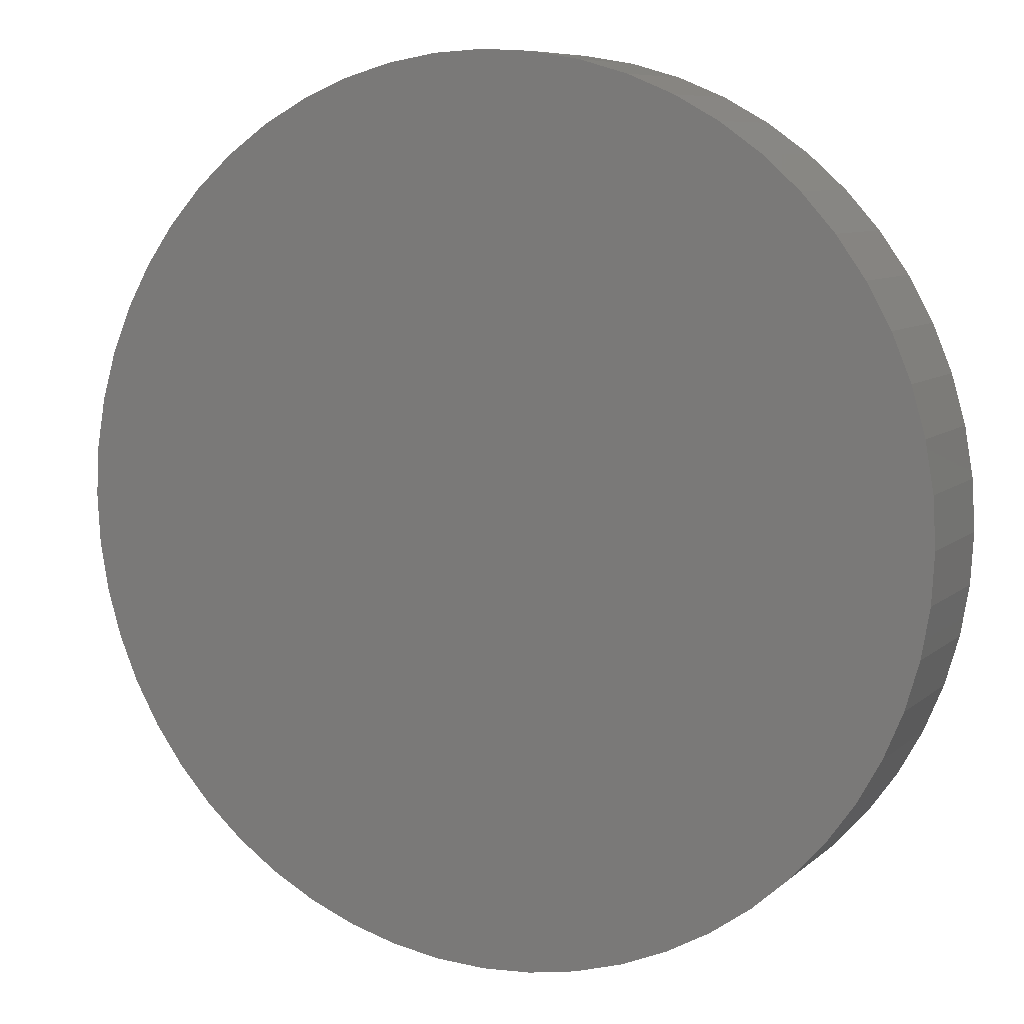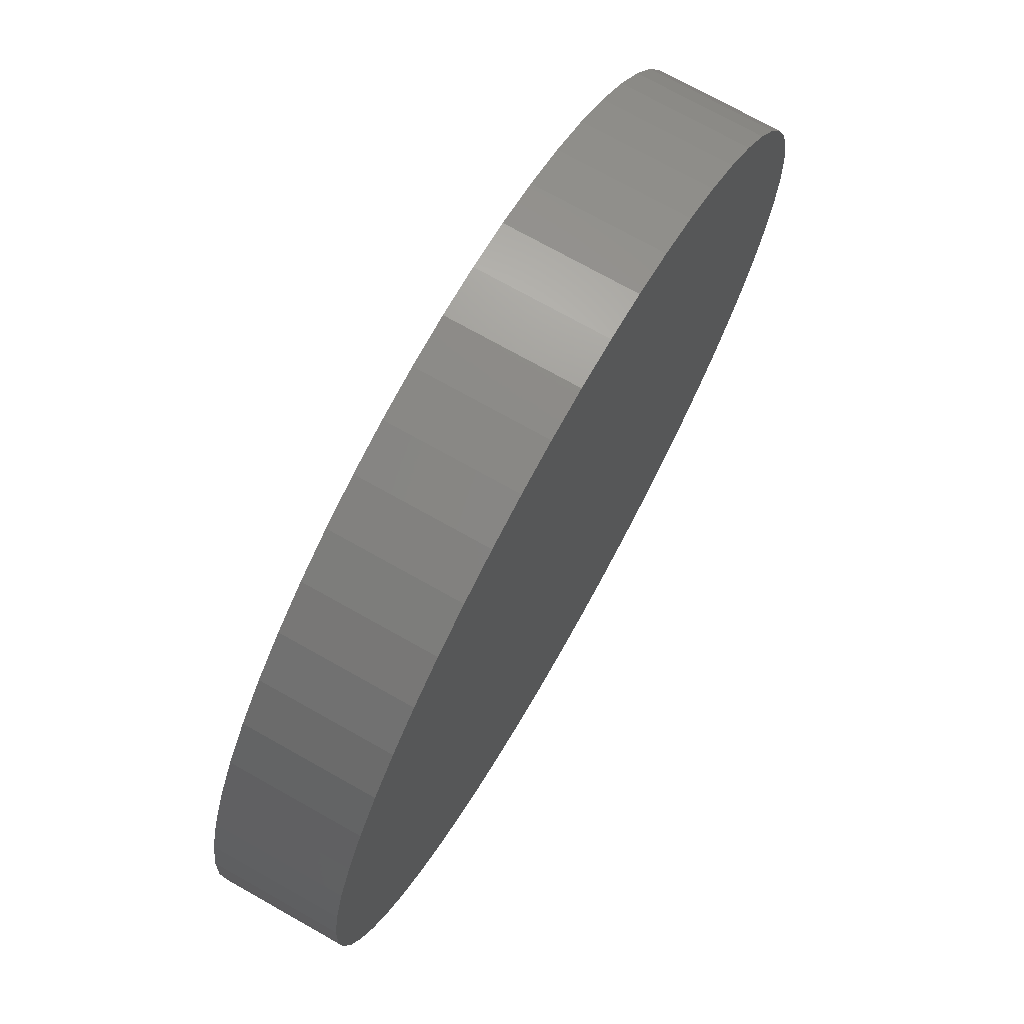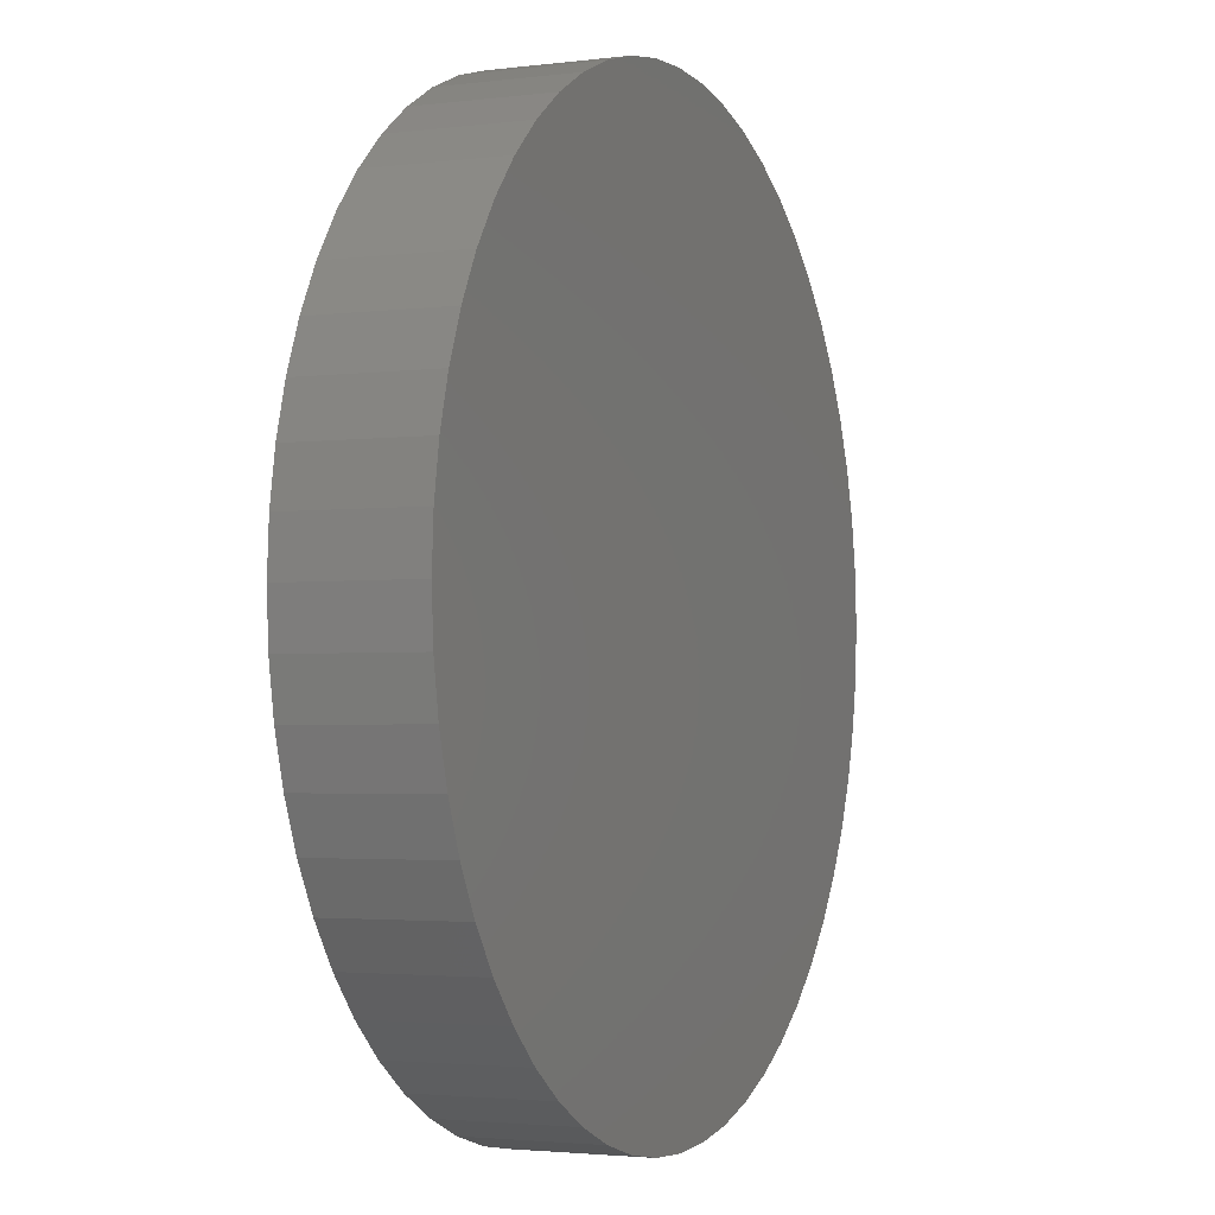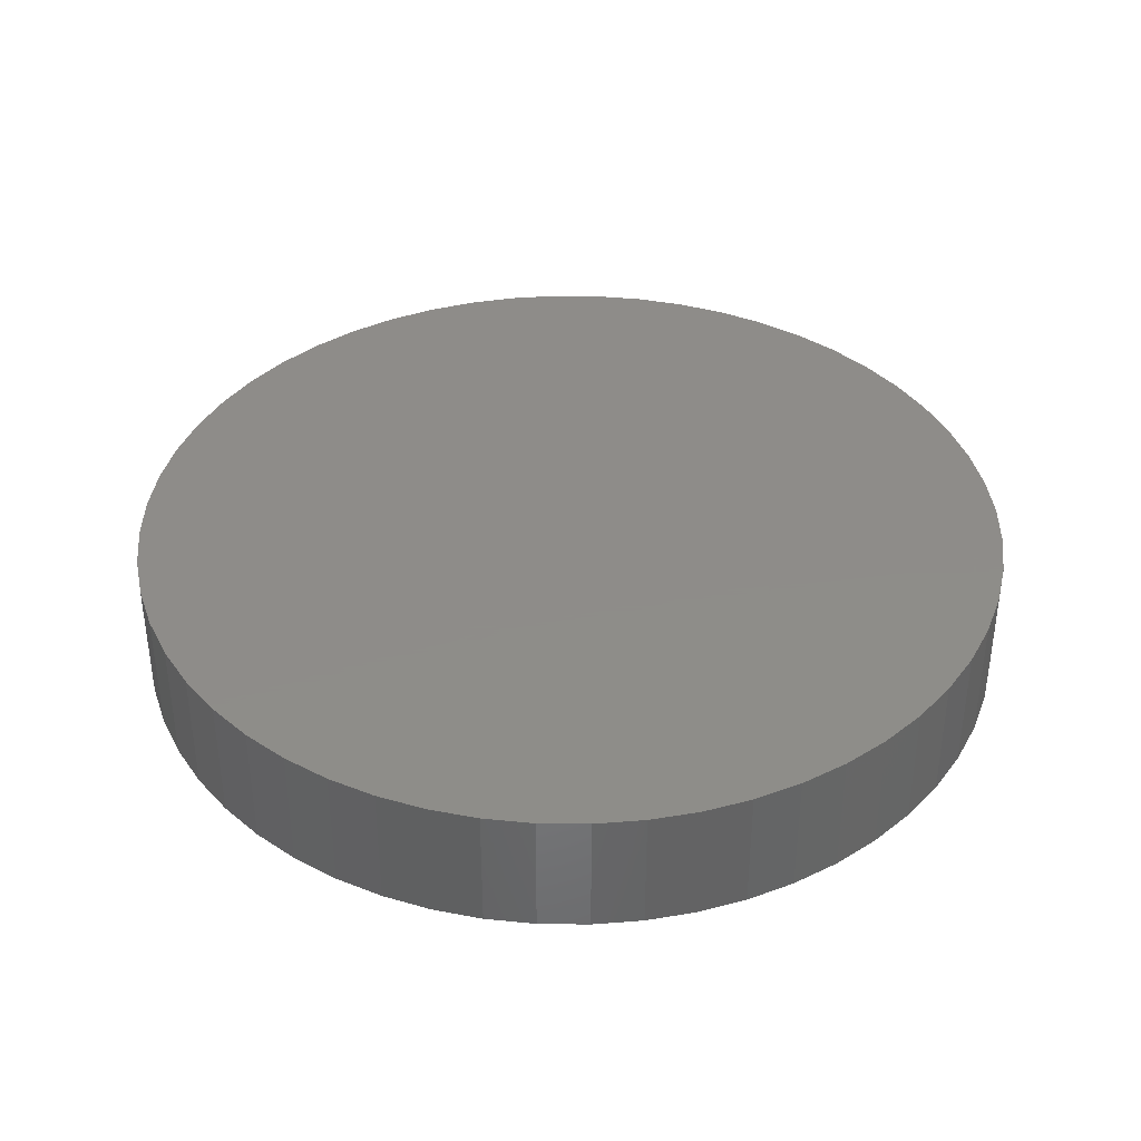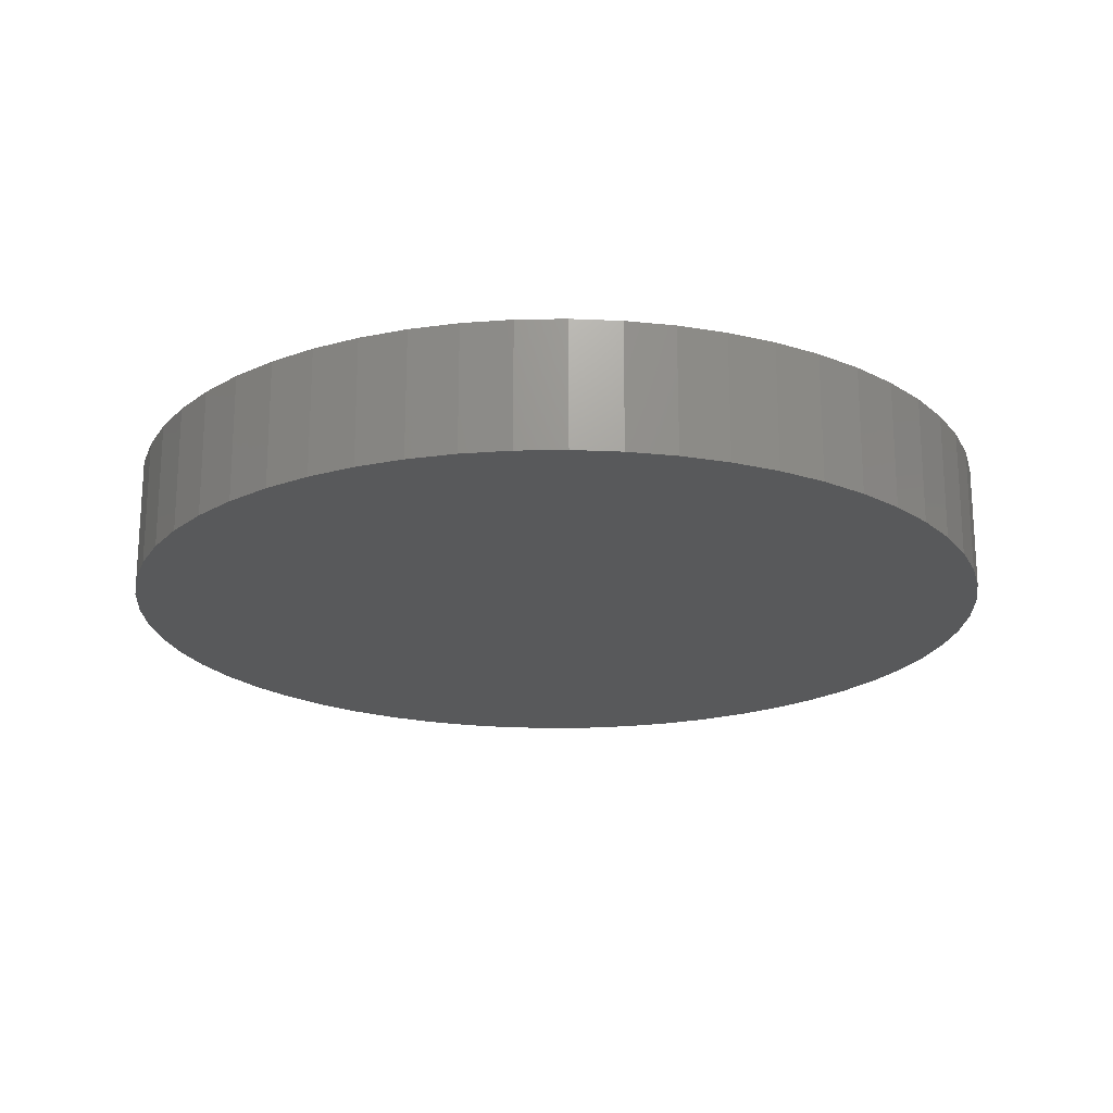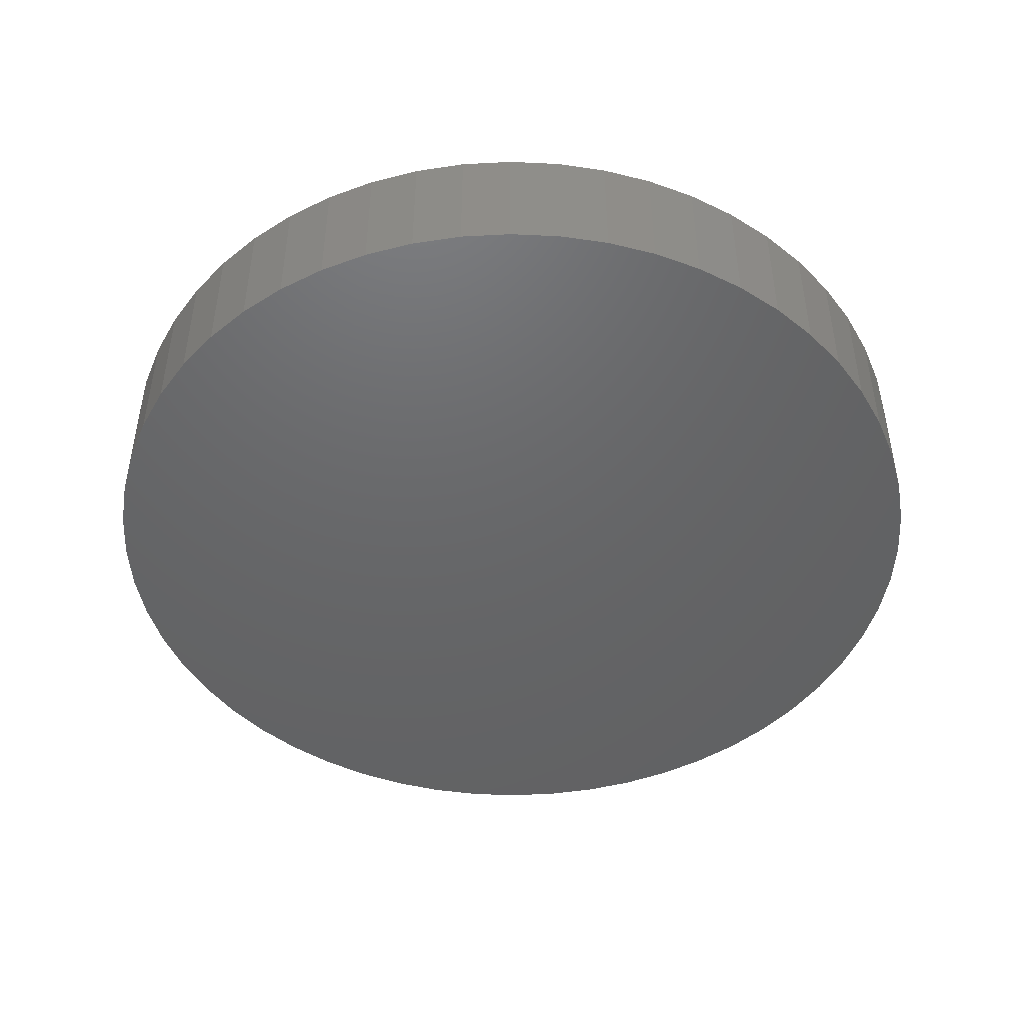
<metadata>
{"format":"stl","ext":"stl","renderer":"f3d","projection":"perspective","resolution":1024,"background":"white","views":[{"elev":8.0,"azim":-154.4,"up":"+Y"},{"elev":73.0,"azim":119.4,"up":"+Y"},{"elev":-2.6,"azim":-66.3,"up":"+Y"},{"elev":38.3,"azim":23.3,"up":"+Z"},{"elev":-20.4,"azim":5.0,"up":"+Z"},{"elev":-46.7,"azim":173.8,"up":"+Z"}]}
</metadata>
<code>
# stl→obj: 112 verts, 220 faces
v 0.3081 0.03471 0
v 0.31 0 0.09
v 0.31 0 0
v 0.3081 0.03471 0.09
v 0.3022 0.06898 0
v 0.3022 0.06898 0.09
v 0.2926 0.1024 0
v 0.2926 0.1024 0.09
v 0.2793 0.1345 0
v 0.2793 0.1345 0.09
v 0.2625 0.1649 0
v 0.2625 0.1649 0.09
v 0.2424 0.1933 0
v 0.2424 0.1933 0.09
v 0.2192 0.2192 0
v 0.2192 0.2192 0.09
v 0.1933 0.2424 0
v 0.1933 0.2424 0.09
v 0.1649 0.2625 0
v 0.1649 0.2625 0.09
v 0.1345 0.2793 0
v 0.1345 0.2793 0.09
v 0.1024 0.2926 0
v 0.1024 0.2926 0.09
v 0.06898 0.3022 0.09
v 0.06898 0.3022 0
v 0.03471 0.3081 0
v 0.03471 0.3081 0.09
v 1.898e-17 0.31 0
v 1.898e-17 0.31 0.09
v -0.03471 0.3081 0
v -0.03471 0.3081 0.09
v -0.06898 0.3022 0
v -0.06898 0.3022 0.09
v -0.1024 0.2926 0
v -0.1024 0.2926 0.09
v -0.1345 0.2793 0
v -0.1345 0.2793 0.09
v -0.1649 0.2625 0
v -0.1649 0.2625 0.09
v -0.1933 0.2424 0
v -0.1933 0.2424 0.09
v -0.2192 0.2192 0
v -0.2192 0.2192 0.09
v -0.2424 0.1933 0
v -0.2424 0.1933 0.09
v -0.2625 0.1649 0
v -0.2625 0.1649 0.09
v -0.2793 0.1345 0
v -0.2793 0.1345 0.09
v -0.2926 0.1024 0
v -0.2926 0.1024 0.09
v -0.3022 0.06898 0
v -0.3022 0.06898 0.09
v -0.3081 0.03471 0
v -0.3081 0.03471 0.09
v -0.31 3.796e-17 0
v -0.31 3.796e-17 0.09
v -0.3081 -0.03471 0
v -0.3081 -0.03471 0.09
v -0.3022 -0.06898 0
v -0.3022 -0.06898 0.09
v -0.2926 -0.1024 0
v -0.2926 -0.1024 0.09
v -0.2793 -0.1345 0
v -0.2793 -0.1345 0.09
v -0.2625 -0.1649 0
v -0.2625 -0.1649 0.09
v -0.2424 -0.1933 0.09
v -0.2424 -0.1933 0
v -0.2192 -0.2192 0.09
v -0.2192 -0.2192 0
v -0.1933 -0.2424 0
v -0.1933 -0.2424 0.09
v -0.1649 -0.2625 0
v -0.1649 -0.2625 0.09
v -0.1345 -0.2793 0.09
v -0.1345 -0.2793 0
v -0.1024 -0.2926 0
v -0.1024 -0.2926 0.09
v -0.06898 -0.3022 0.09
v -0.06898 -0.3022 0
v -0.03471 -0.3081 0.09
v -0.03471 -0.3081 0
v -5.695e-17 -0.31 0
v -5.695e-17 -0.31 0.09
v 0.03471 -0.3081 0
v 0.03471 -0.3081 0.09
v 0.06898 -0.3022 0.09
v 0.06898 -0.3022 0
v 0.1024 -0.2926 0
v 0.1024 -0.2926 0.09
v 0.1345 -0.2793 0
v 0.1345 -0.2793 0.09
v 0.1649 -0.2625 0
v 0.1649 -0.2625 0.09
v 0.1933 -0.2424 0
v 0.1933 -0.2424 0.09
v 0.2192 -0.2192 0
v 0.2192 -0.2192 0.09
v 0.2424 -0.1933 0
v 0.2424 -0.1933 0.09
v 0.2625 -0.1649 0
v 0.2625 -0.1649 0.09
v 0.2793 -0.1345 0
v 0.2793 -0.1345 0.09
v 0.2926 -0.1024 0
v 0.2926 -0.1024 0.09
v 0.3022 -0.06898 0
v 0.3022 -0.06898 0.09
v 0.3081 -0.03471 0
v 0.3081 -0.03471 0.09
f 1 2 3
f 1 4 2
f 5 6 4
f 5 4 1
f 7 8 6
f 7 6 5
f 9 10 8
f 9 8 7
f 11 12 10
f 11 10 9
f 13 14 12
f 13 12 11
f 15 16 14
f 15 14 13
f 17 18 16
f 17 16 15
f 19 20 18
f 19 18 17
f 21 22 20
f 21 20 19
f 23 24 22
f 23 25 24
f 23 22 21
f 26 25 23
f 27 28 25
f 27 25 26
f 29 30 28
f 29 28 27
f 31 32 30
f 31 30 29
f 33 34 32
f 33 32 31
f 35 36 34
f 35 34 33
f 37 38 36
f 37 36 35
f 39 40 38
f 39 38 37
f 41 42 40
f 41 40 39
f 43 44 42
f 43 42 41
f 45 44 43
f 45 46 44
f 47 46 45
f 47 48 46
f 49 48 47
f 49 50 48
f 51 50 49
f 51 52 50
f 53 52 51
f 53 54 52
f 55 54 53
f 55 56 54
f 57 58 56
f 57 56 55
f 59 60 58
f 59 58 57
f 61 62 60
f 61 60 59
f 63 64 62
f 63 62 61
f 65 66 64
f 65 64 63
f 67 68 66
f 67 69 68
f 67 66 65
f 70 71 69
f 70 69 67
f 72 71 70
f 73 74 71
f 73 71 72
f 75 76 74
f 75 77 76
f 75 74 73
f 78 77 75
f 79 80 77
f 79 81 80
f 79 77 78
f 82 83 81
f 82 81 79
f 84 83 82
f 85 86 83
f 85 83 84
f 87 88 86
f 87 89 88
f 87 86 85
f 90 89 87
f 91 92 89
f 91 89 90
f 93 92 91
f 93 94 92
f 95 94 93
f 95 96 94
f 97 96 95
f 97 98 96
f 99 98 97
f 99 100 98
f 101 100 99
f 101 102 100
f 103 102 101
f 103 104 102
f 105 104 103
f 105 106 104
f 107 106 105
f 107 108 106
f 109 108 107
f 109 110 108
f 111 110 109
f 111 112 110
f 3 112 111
f 3 2 112
f 49 53 51
f 99 95 93
f 99 97 95
f 103 101 99
f 39 43 41
f 105 103 99
f 107 105 99
f 111 109 107
f 3 111 107
f 9 7 5
f 21 26 23
f 13 11 9
f 17 21 19
f 15 1 3
f 15 5 1
f 15 21 17
f 15 9 5
f 15 27 26
f 15 29 27
f 15 99 93
f 15 31 29
f 15 33 31
f 15 35 33
f 15 37 35
f 15 39 37
f 15 45 43
f 15 43 39
f 15 47 45
f 15 49 47
f 15 55 53
f 15 57 55
f 15 107 99
f 15 59 57
f 15 61 59
f 15 63 61
f 15 65 63
f 15 67 65
f 15 70 67
f 15 72 70
f 15 73 72
f 15 75 73
f 15 78 75
f 15 79 78
f 15 82 79
f 15 3 107
f 15 84 82
f 15 85 84
f 15 13 9
f 15 87 85
f 15 90 87
f 15 91 90
f 15 93 91
f 15 26 21
f 15 53 49
f 50 52 54
f 100 94 96
f 100 96 98
f 104 100 102
f 40 42 44
f 106 100 104
f 108 100 106
f 112 108 110
f 2 108 112
f 10 6 8
f 22 24 25
f 14 10 12
f 18 20 22
f 16 2 4
f 16 4 6
f 16 18 22
f 16 6 10
f 16 25 28
f 16 28 30
f 16 94 100
f 16 30 32
f 16 32 34
f 16 34 36
f 16 36 38
f 16 38 40
f 16 44 46
f 16 40 44
f 16 46 48
f 16 48 50
f 16 54 56
f 16 56 58
f 16 100 108
f 16 58 60
f 16 60 62
f 16 62 64
f 16 64 66
f 16 66 68
f 16 68 69
f 16 69 71
f 16 71 74
f 16 74 76
f 16 76 77
f 16 77 80
f 16 80 81
f 16 108 2
f 16 81 83
f 16 83 86
f 16 10 14
f 16 86 88
f 16 88 89
f 16 89 92
f 16 92 94
f 16 22 25
f 16 50 54

</code>
